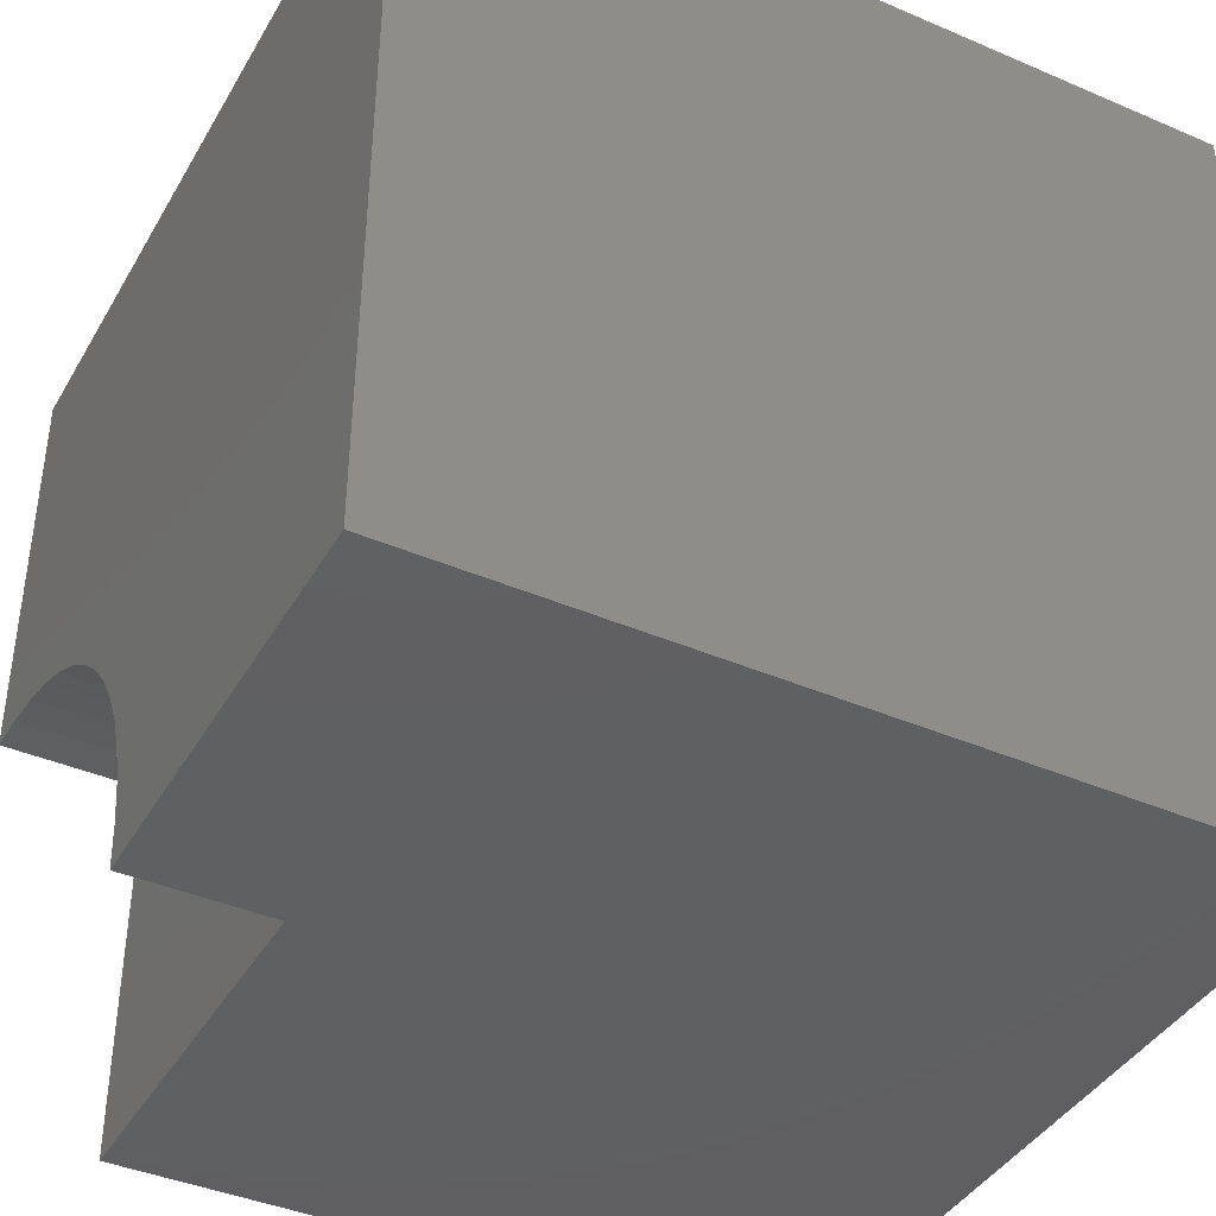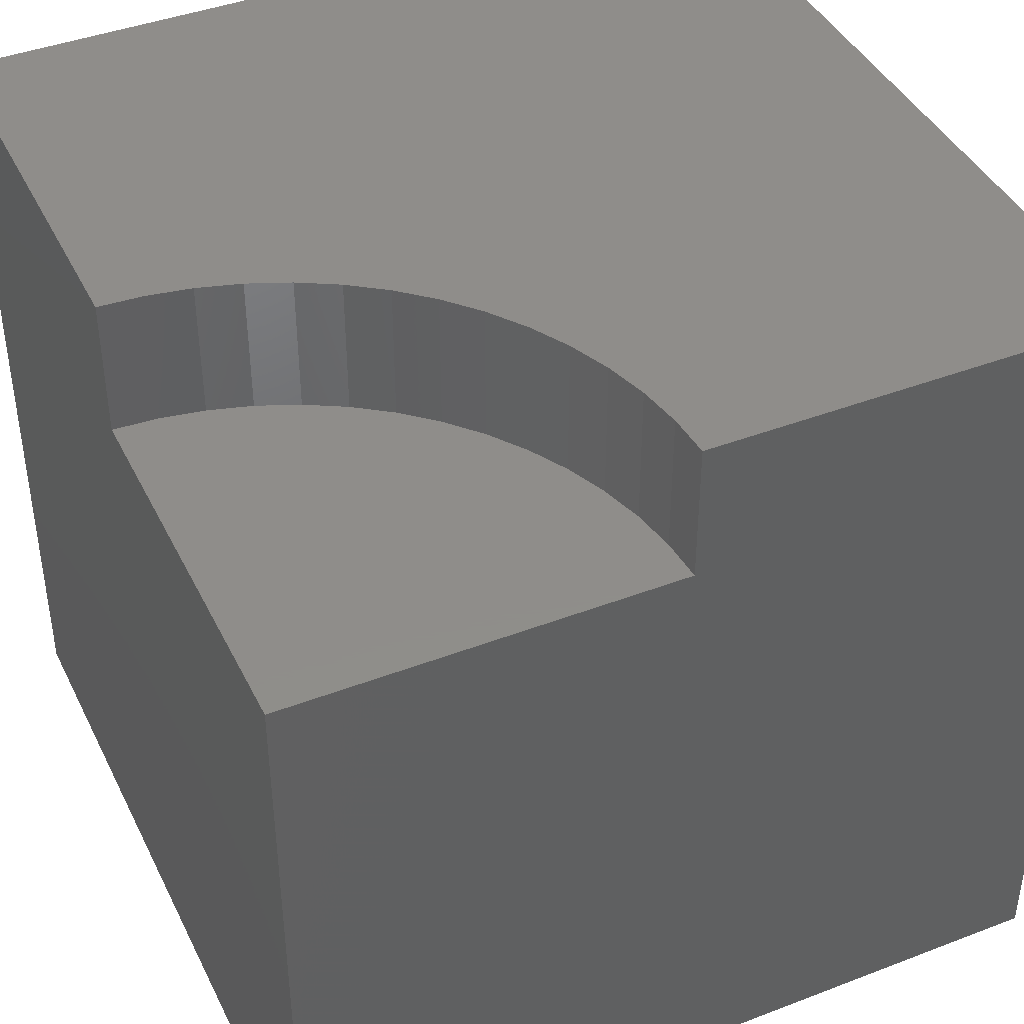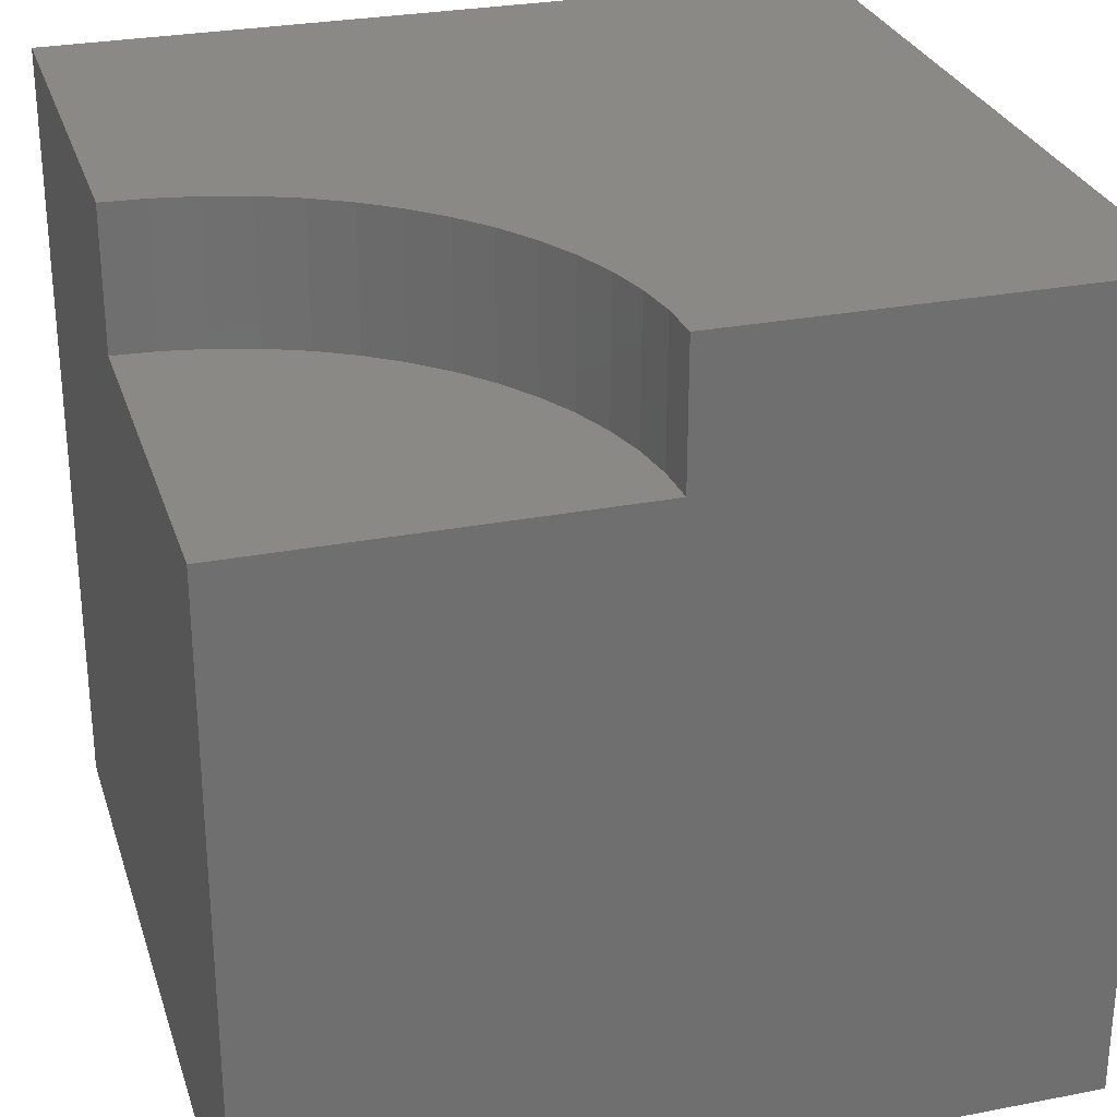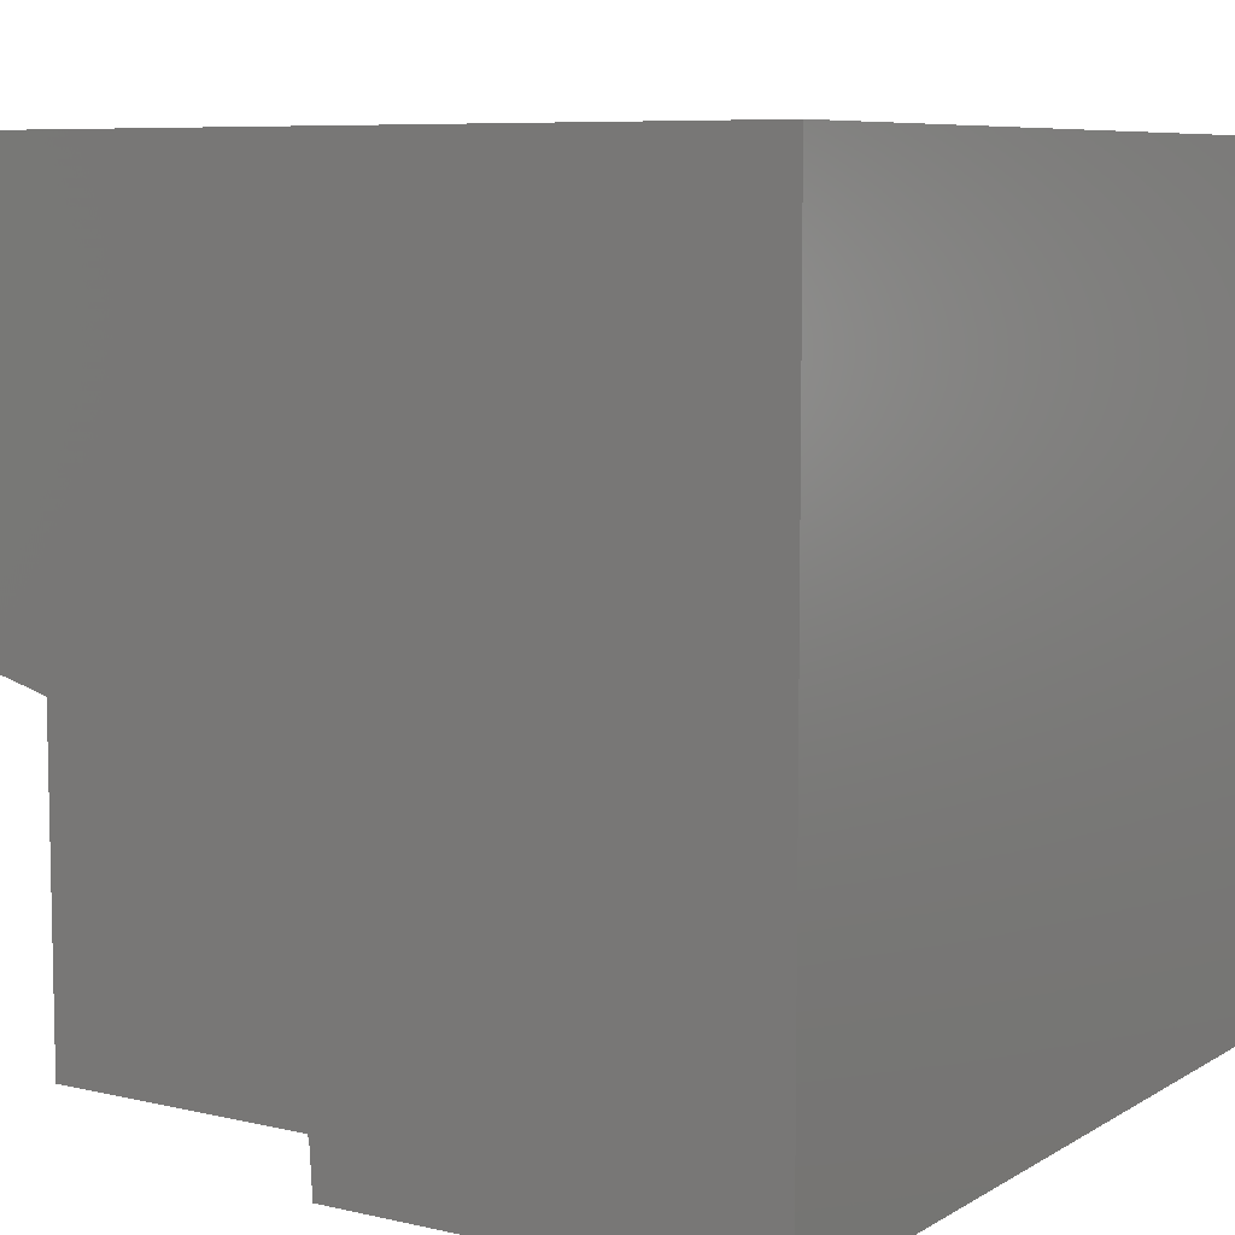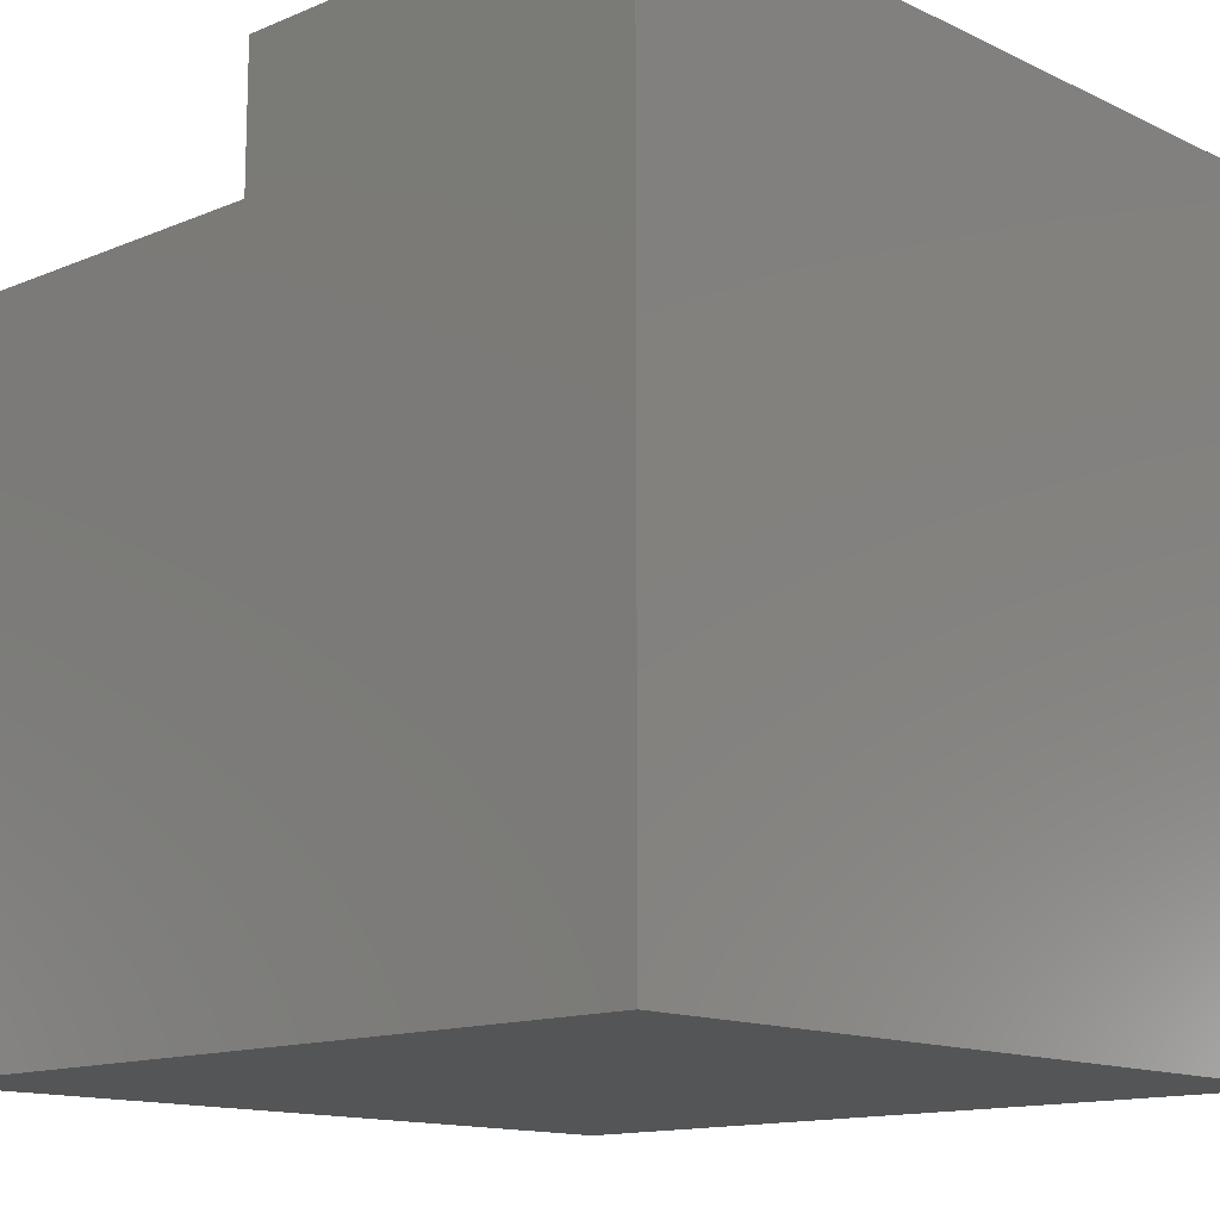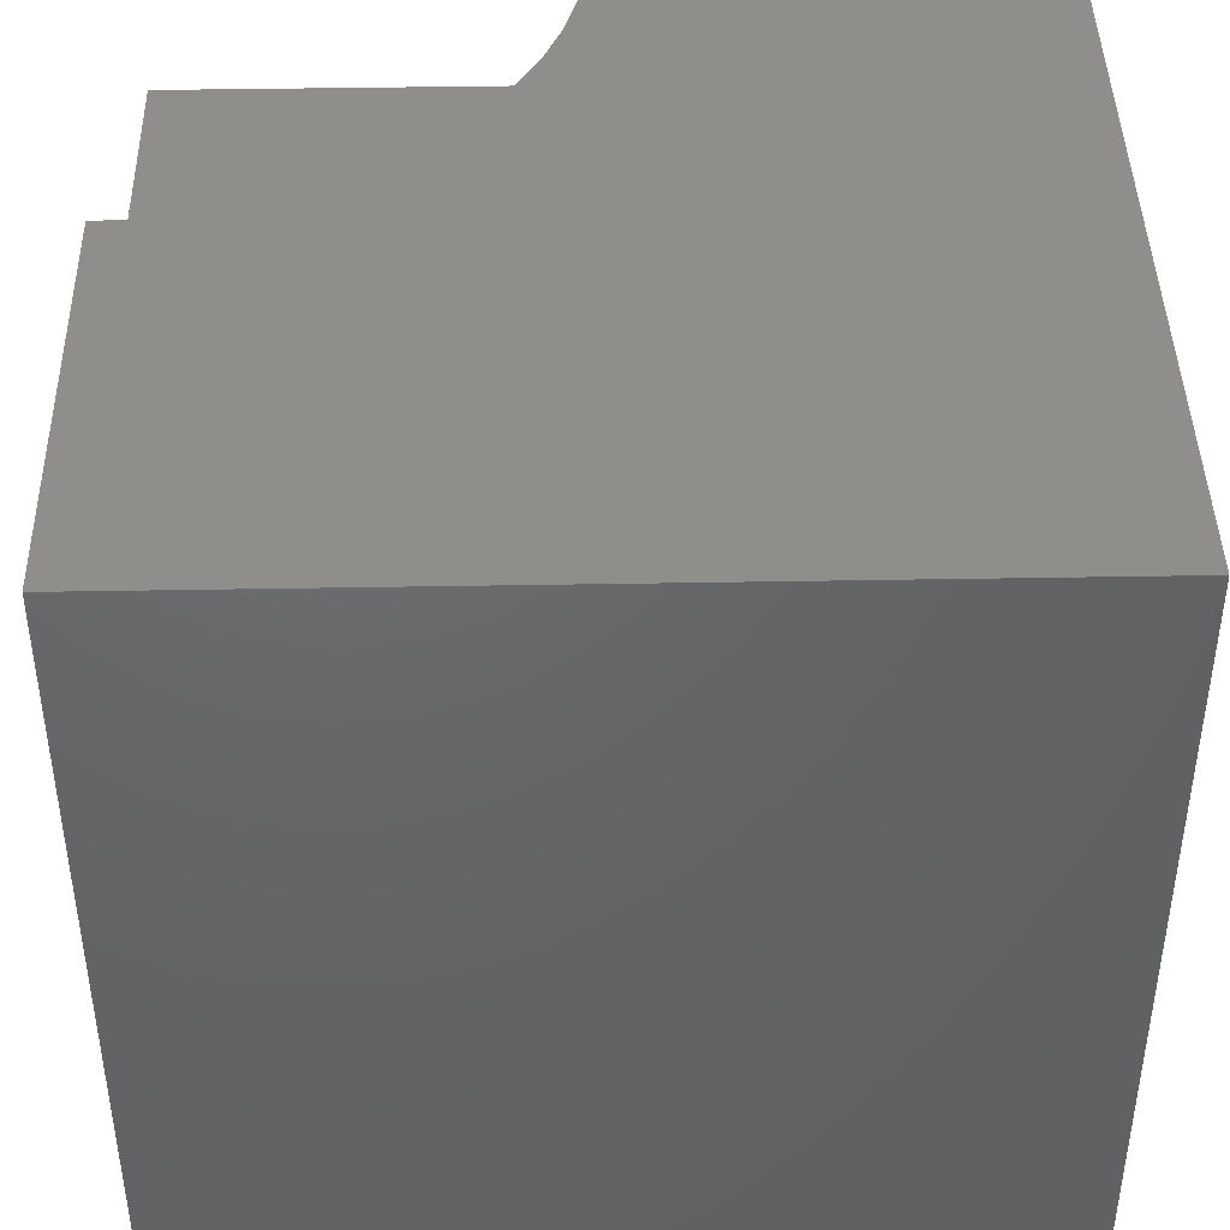
<metadata>
{"format":"stl","ext":"stl","renderer":"f3d","projection":"perspective","resolution":1024,"background":"white","views":[{"elev":-40.8,"azim":62.3,"up":"+Y"},{"elev":42.1,"azim":-24.7,"up":"+Z"},{"elev":28.3,"azim":-16.3,"up":"+Z"},{"elev":7.6,"azim":32.7,"up":"+Y"},{"elev":-13.5,"azim":43.2,"up":"+Z"},{"elev":42.9,"azim":88.8,"up":"+Z"}]}
</metadata>
<code>
# stl→obj: 40 verts, 72 faces
v 0 4.809 10
v 0 10 10
v 0 4.809 8.279
v 0 10 0
v 0 0 8.279
v 0 0 0
v 4.779 0.5385 10
v 4.809 0 10
v 10 0 10
v 4.689 1.07 10
v 2.945e-16 4.809 10
v 0.5385 4.779 10
v 2.559 4.072 10
v 2.999 3.76 10
v 10 10 10
v 3.401 3.401 10
v 3.76 2.999 10
v 4.072 2.559 10
v 4.333 2.087 10
v 4.54 1.588 10
v 1.07 4.689 10
v 1.588 4.54 10
v 2.087 4.333 10
v 10 10 0
v 10 0 0
v 4.809 0 8.279
v 4.779 0.5385 8.279
v 4.689 1.07 8.279
v 4.54 1.588 8.279
v 4.333 2.087 8.279
v 4.072 2.559 8.279
v 3.76 2.999 8.279
v 3.401 3.401 8.279
v 2.999 3.76 8.279
v 2.559 4.072 8.279
v 2.087 4.333 8.279
v 1.588 4.54 8.279
v 1.07 4.689 8.279
v 0.5385 4.779 8.279
v 2.945e-16 4.809 8.279
f 1 2 3
f 3 2 4
f 3 4 5
f 5 4 6
f 7 8 9
f 7 9 10
f 2 11 12
f 13 14 15
f 15 14 16
f 15 16 17
f 17 18 15
f 15 18 19
f 15 19 9
f 9 19 20
f 9 20 10
f 12 21 2
f 2 21 22
f 2 22 15
f 15 22 23
f 15 23 13
f 24 15 25
f 25 15 9
f 4 24 6
f 6 24 25
f 15 24 2
f 2 24 4
f 5 6 26
f 26 6 25
f 26 25 8
f 8 25 9
f 26 8 7
f 26 7 27
f 27 7 10
f 27 10 28
f 28 10 20
f 28 20 29
f 29 20 19
f 29 19 30
f 30 19 18
f 30 18 31
f 31 18 17
f 31 17 32
f 32 17 16
f 32 16 33
f 33 16 14
f 33 14 34
f 34 14 13
f 34 13 35
f 35 13 23
f 35 23 36
f 36 23 22
f 36 22 37
f 37 22 21
f 37 21 38
f 38 21 12
f 38 12 39
f 39 12 11
f 39 11 40
f 39 40 5
f 5 26 27
f 27 28 5
f 5 28 29
f 5 29 30
f 30 31 5
f 5 31 32
f 5 32 33
f 33 34 5
f 5 34 35
f 5 35 36
f 36 37 5
f 5 37 38
f 5 38 39

</code>
